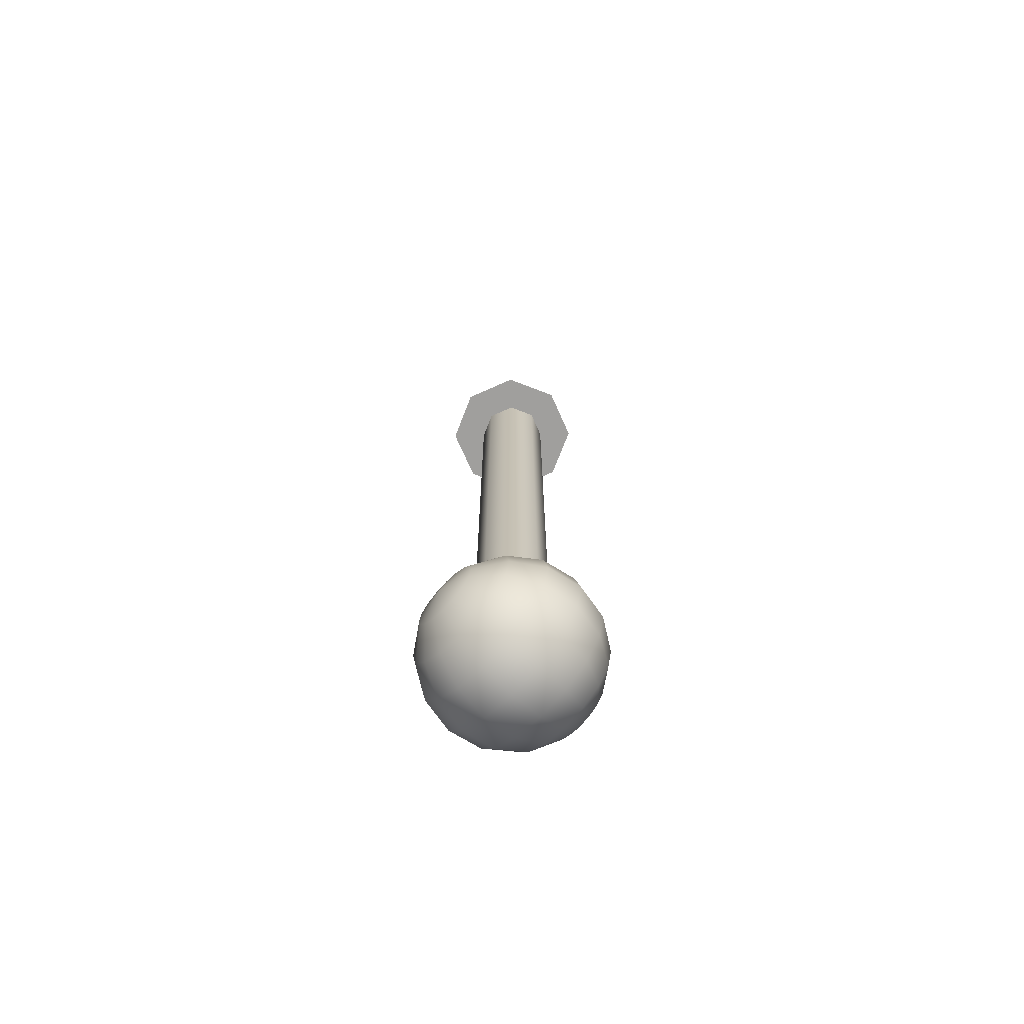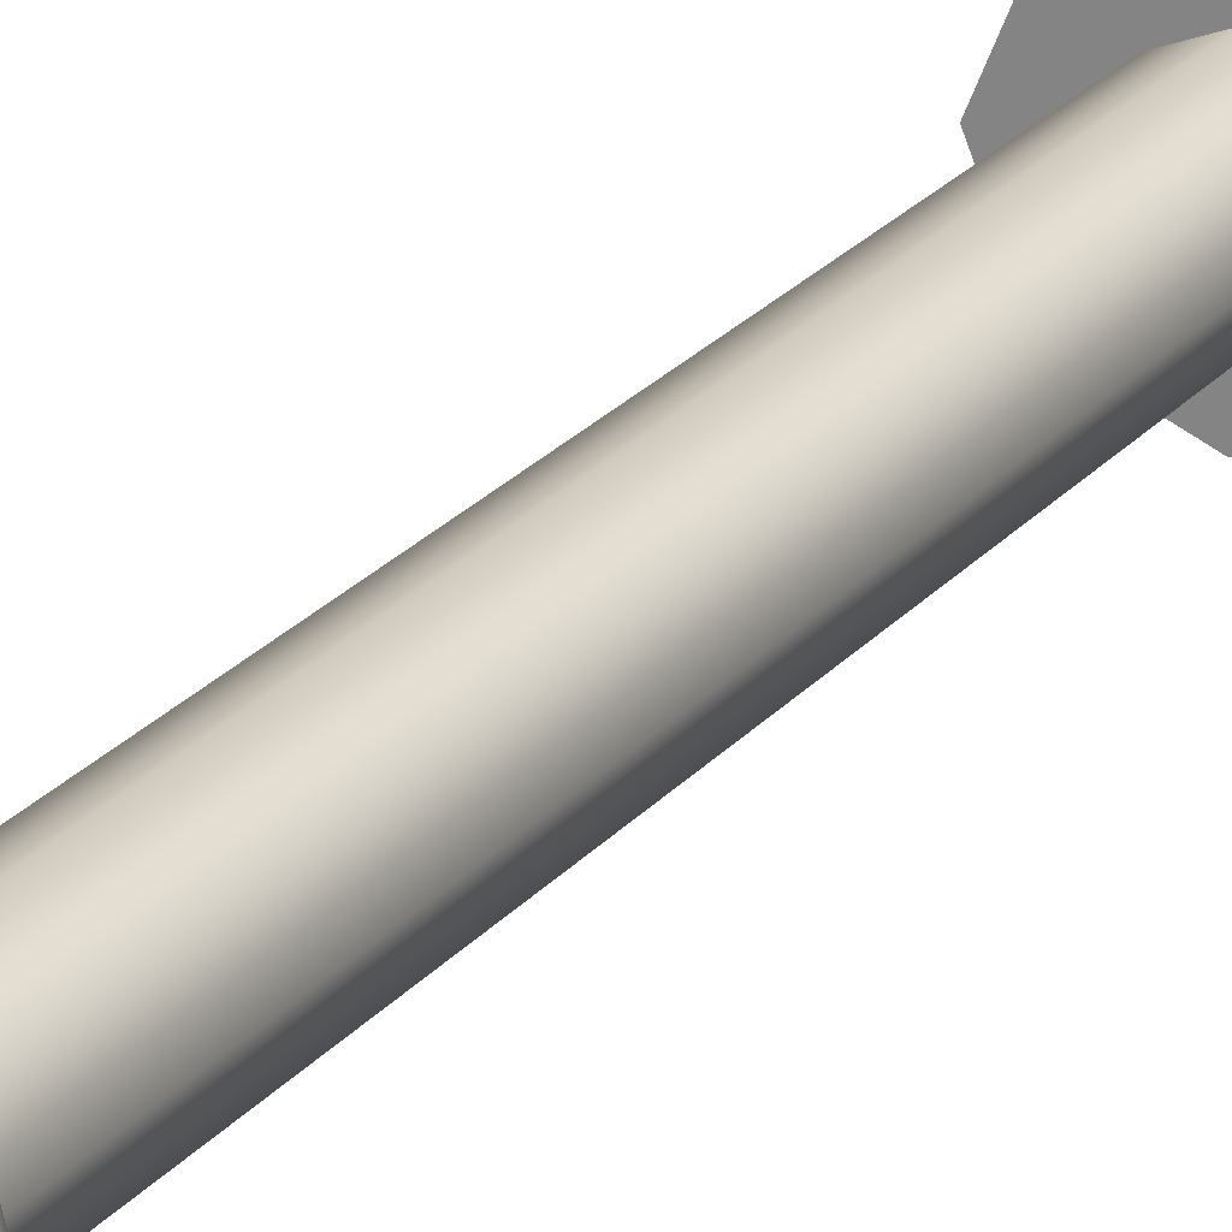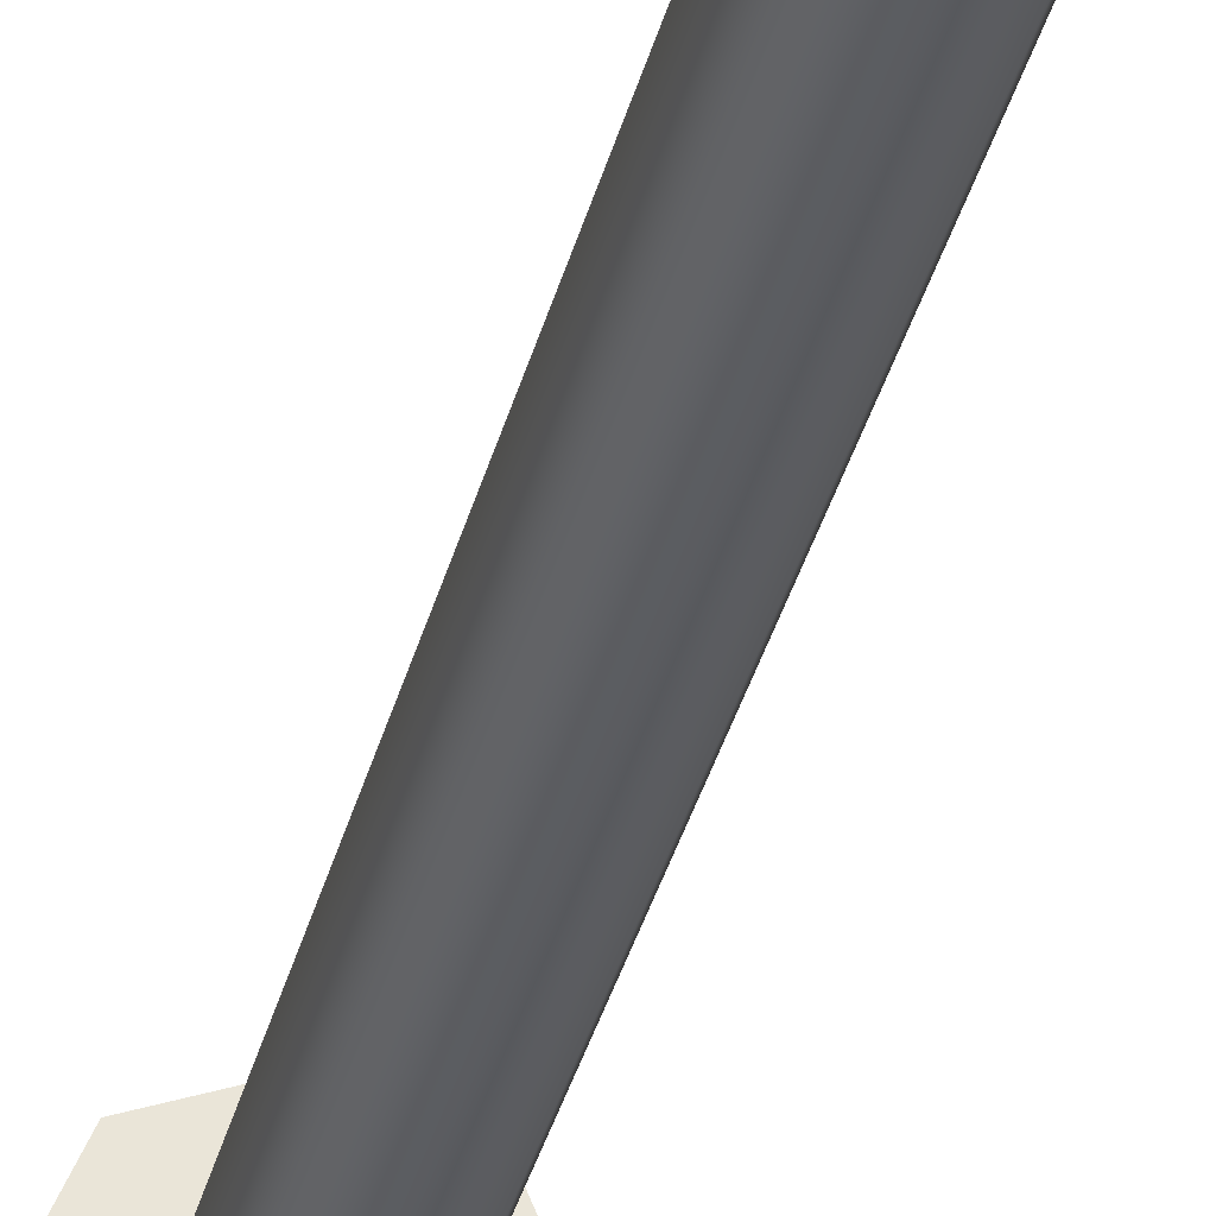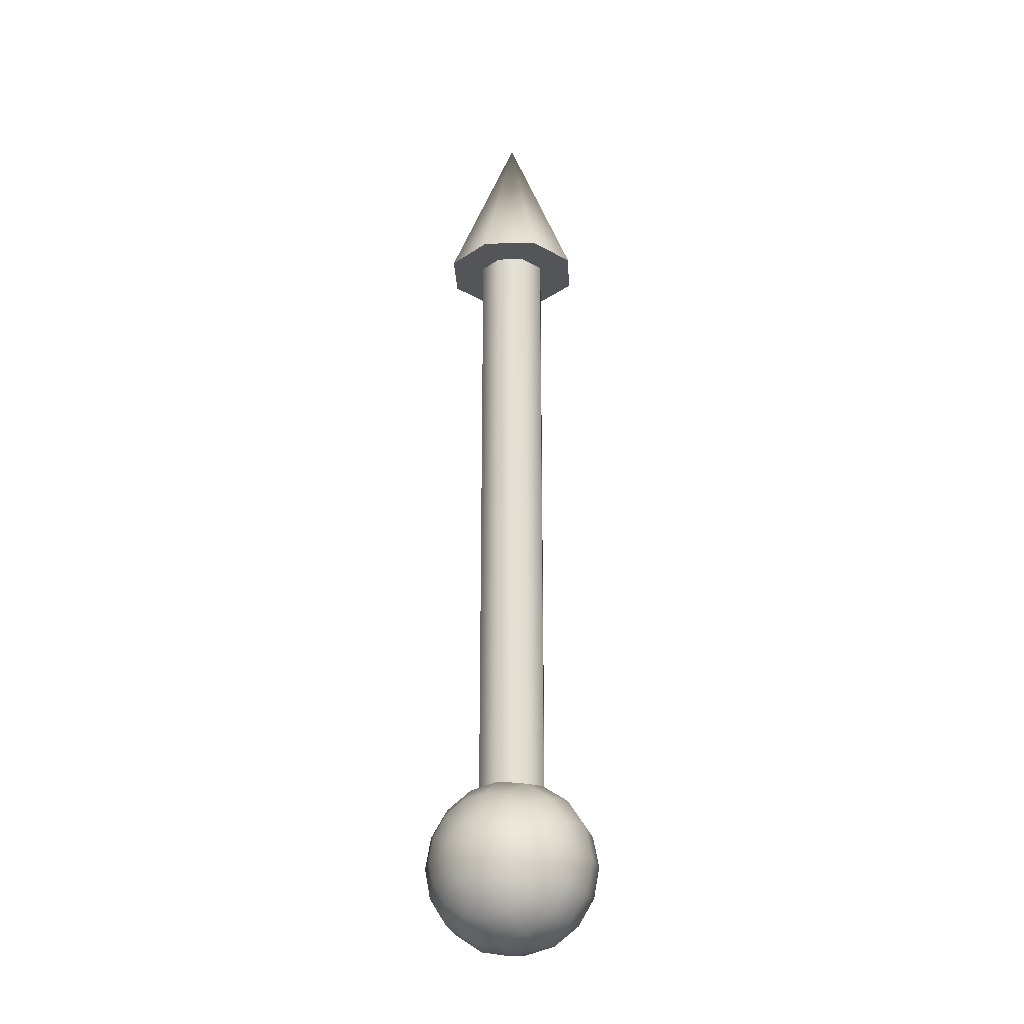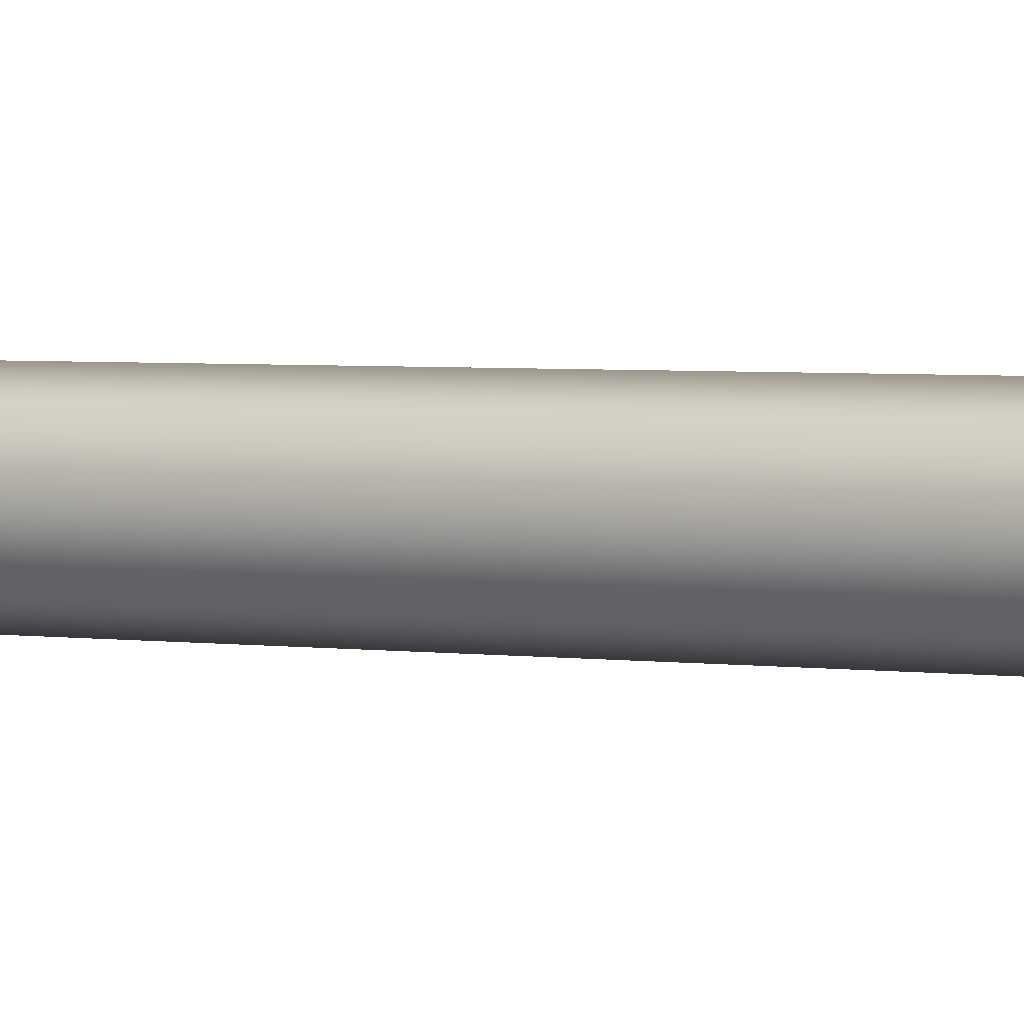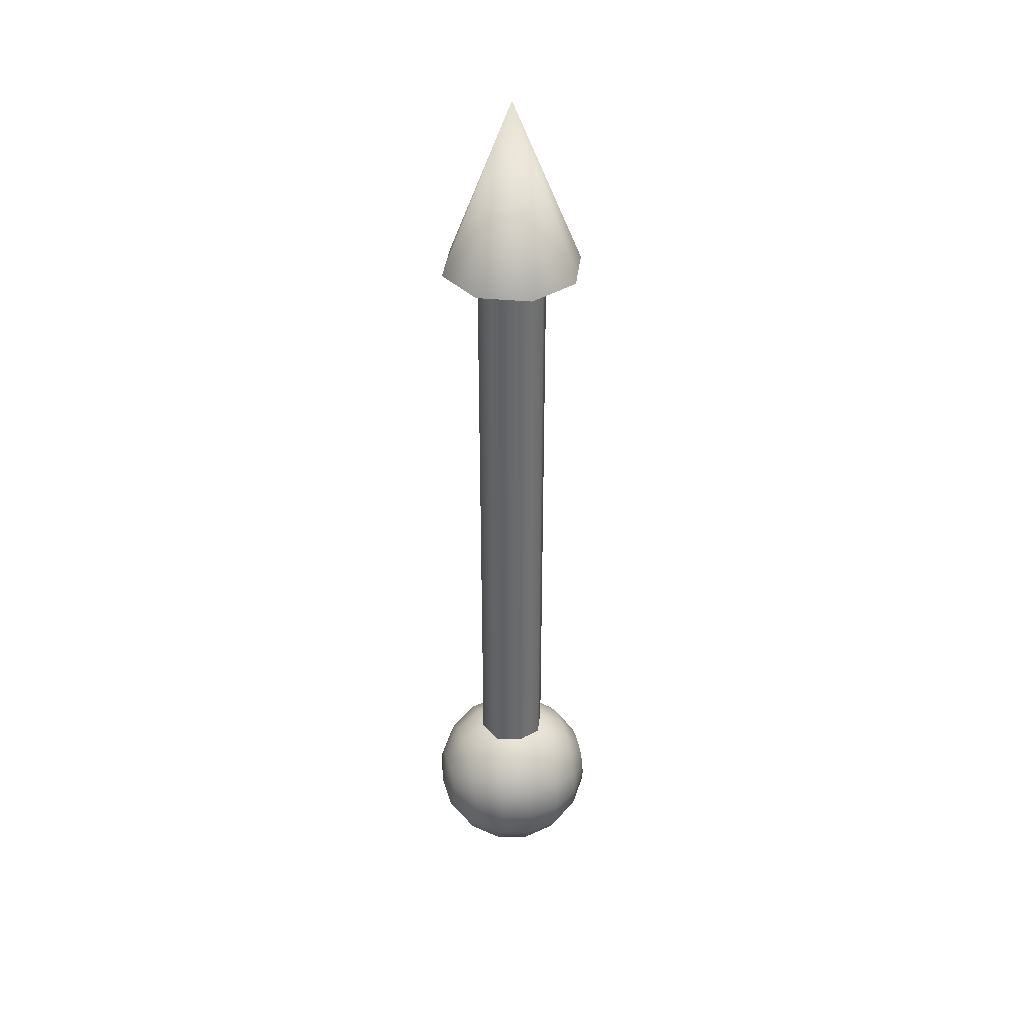
<metadata>
{"format":"obj","ext":"obj","renderer":"f3d","projection":"perspective","resolution":1024,"background":"white","views":[{"elev":-71.4,"azim":46.4,"up":"+Z"},{"elev":22.5,"azim":-151.9,"up":"+Y"},{"elev":-34.6,"azim":166.6,"up":"+Y"},{"elev":-24.8,"azim":25.1,"up":"+Z"},{"elev":2.3,"azim":124.9,"up":"+Y"},{"elev":37.2,"azim":74.4,"up":"+Z"}]}
</metadata>
<code>
o Sphere
v 0 0.0407 0.8
v 0 0.0407 0.05369
v -0.02878 0.02878 0.8
v -0.02878 0.02878 0.05369
v -0.0407 0 0.8
v -0.0407 -0 0.05369
v -0.02878 -0.02878 0.8
v -0.02878 -0.02878 0.05369
v 0 -0.0407 0.8
v 0 -0.0407 0.05369
v 0.02878 -0.02878 0.8
v 0.02878 -0.02878 0.05369
v 0.0407 0 0.8
v 0.0407 -0 0.05369
v 0.02878 0.02878 0.8
v 0.02878 0.02878 0.05369
v 0 0.09239 0.03827
v 0 0.07071 0.07071
v 0 0.03827 0.09239
v 0 -0 0.1
v 0 -0.03827 0.09239
v 0 -0.07071 0.07071
v -0.01465 0.09239 0.03535
v -0.02706 0.07071 0.06533
v -0.03535 0.03827 0.08536
v -0.03827 -0 0.09239
v -0.03535 -0.03827 0.08536
v -0.02706 -0.07071 0.06533
v -0.01465 -0.09239 0.03535
v 0 0.1 0
v -0.02706 0.09239 0.02706
v -0.05 0.07071 0.05
v -0.06533 0.03827 0.06533
v -0.07071 -0 0.07071
v -0.06533 -0.03827 0.06533
v -0.05 -0.07071 0.05
v -0.02706 -0.09239 0.02706
v -0.03535 0.09239 0.01465
v -0.06533 0.07071 0.02706
v -0.08536 0.03827 0.03535
v -0.09239 -0 0.03827
v -0.08536 -0.03827 0.03535
v -0.06533 -0.07071 0.02706
v -0.03535 -0.09239 0.01465
v -0.03827 0.09239 0
v -0.07071 0.07071 0
v -0.09239 0.03827 0
v -0.1 -0 0
v -0.09239 -0.03827 0
v -0.07071 -0.07071 0
v -0.03827 -0.09239 0
v -0.03535 0.09239 -0.01465
v -0.06533 0.07071 -0.02706
v -0.08536 0.03827 -0.03535
v -0.09239 -0 -0.03827
v -0.08536 -0.03827 -0.03535
v -0.06533 -0.07071 -0.02706
v -0.03535 -0.09239 -0.01465
v -0.02706 0.09239 -0.02706
v -0.05 0.07071 -0.05
v -0.06533 0.03827 -0.06533
v -0.07071 -0 -0.07071
v -0.06533 -0.03827 -0.06533
v -0.05 -0.07071 -0.05
v -0.02706 -0.09239 -0.02706
v -0.01465 0.09239 -0.03535
v -0.02706 0.07071 -0.06533
v -0.03535 0.03827 -0.08536
v -0.03827 -0 -0.09239
v -0.03535 -0.03827 -0.08536
v -0.02706 -0.07071 -0.06533
v -0.01465 -0.09239 -0.03535
v 0 0.09239 -0.03827
v 0 0.07071 -0.07071
v 0 0.03827 -0.09239
v 0 -0 -0.1
v 0 -0.03827 -0.09239
v 0 -0.07071 -0.07071
v 0 -0.09239 -0.03827
v 0.01465 0.09239 -0.03535
v 0.02706 0.07071 -0.06533
v 0.03535 0.03827 -0.08536
v 0.03827 -0 -0.09239
v 0.03535 -0.03827 -0.08536
v 0.02706 -0.07071 -0.06533
v 0.01465 -0.09239 -0.03535
v 0.02706 0.09239 -0.02706
v 0.05 0.07071 -0.05
v 0.06533 0.03827 -0.06533
v 0.07071 -0 -0.07071
v 0.06533 -0.03827 -0.06533
v 0.05 -0.07071 -0.05
v 0.02706 -0.09239 -0.02706
v 0 -0.1 0
v 0.03535 0.09239 -0.01465
v 0.06533 0.07071 -0.02706
v 0.08536 0.03827 -0.03535
v 0.09239 -0 -0.03827
v 0.08536 -0.03827 -0.03535
v 0.06533 -0.07071 -0.02706
v 0.03535 -0.09239 -0.01465
v 0.03827 0.09239 0
v 0.07071 0.07071 0
v 0.09239 0.03827 0
v 0.1 -0 0
v 0.09239 -0.03827 0
v 0.07071 -0.07071 0
v 0.03827 -0.09239 0
v 0.03535 0.09239 0.01465
v 0.06533 0.07071 0.02706
v 0.08536 0.03827 0.03535
v 0.09239 -0 0.03827
v 0.08536 -0.03827 0.03535
v 0.06533 -0.07071 0.02706
v 0.03535 -0.09239 0.01465
v 0.02706 0.09239 0.02706
v 0.05 0.07071 0.05
v 0.06533 0.03827 0.06533
v 0.07071 -0 0.07071
v 0.06533 -0.03827 0.06533
v 0.05 -0.07071 0.05
v 0.02706 -0.09239 0.02706
v 0.01465 0.09239 0.03535
v 0.02706 0.07071 0.06533
v 0.03535 0.03827 0.08536
v 0.03827 -0 0.09239
v 0.03535 -0.03827 0.08536
v 0.02706 -0.07071 0.06533
v 0.01465 -0.09239 0.03535
v -0 -0.09239 0.03827
v 0 0.08183 0.8
v -0.05786 0.05786 0.8
v -0.08183 -0 0.8
v -0.05786 -0.05786 0.8
v 0 -0.08183 0.8
v 0.05786 -0.05786 0.8
v 0.08183 0 0.8
v 0.05786 0.05786 0.8
v 0 0 1
v 0 0.0407 0.8
v -0.02878 0.02878 0.8
v -0.02878 0.02878 0.05369
v 0 0.0407 0.05369
v -0.0407 0 0.8
v -0.0407 -0 0.05369
v -0.02878 -0.02878 0.8
v -0.02878 -0.02878 0.05369
v 0 -0.0407 0.8
v 0 -0.0407 0.05369
v 0.02878 -0.02878 0.8
v 0.02878 -0.02878 0.05369
v 0.0407 0 0.8
v 0.0407 -0 0.05369
v 0.02878 0.02878 0.8
v 0.02878 0.02878 0.05369
v 0 0.08183 0.8
v -0.05786 0.05786 0.8
v -0.08183 -0 0.8
v -0.05786 -0.05786 0.8
v 0 -0.08183 0.8
v 0.05786 -0.05786 0.8
v 0.08183 0 0.8
v 0.05786 0.05786 0.8
f 140 143 142 141
f 141 142 145 144
f 144 145 147 146
f 146 147 149 148
f 148 149 151 150
f 150 151 153 152
f 4 2 155 14 12 10 8 6
f 152 153 16 154
f 154 16 143 140
f 15 1 131 163
f 130 22 28 29
f 21 20 26 27
f 19 18 24 25
f 17 30 23
f 94 130 29
f 22 21 27 28
f 20 19 25 26
f 18 17 23 24
f 25 24 32 33
f 23 30 31
f 94 29 37
f 28 27 35 36
f 26 25 33 34
f 24 23 31 32
f 29 28 36 37
f 27 26 34 35
f 94 37 44
f 36 35 42 43
f 34 33 40 41
f 32 31 38 39
f 37 36 43 44
f 35 34 41 42
f 33 32 39 40
f 31 30 38
f 39 38 45 46
f 44 43 50 51
f 42 41 48 49
f 40 39 46 47
f 38 30 45
f 94 44 51
f 43 42 49 50
f 41 40 47 48
f 51 50 57 58
f 49 48 55 56
f 47 46 53 54
f 45 30 52
f 94 51 58
f 50 49 56 57
f 48 47 54 55
f 46 45 52 53
f 52 30 59
f 94 58 65
f 57 56 63 64
f 55 54 61 62
f 53 52 59 60
f 58 57 64 65
f 56 55 62 63
f 54 53 60 61
f 64 63 70 71
f 62 61 68 69
f 60 59 66 67
f 65 64 71 72
f 63 62 69 70
f 61 60 67 68
f 59 30 66
f 94 65 72
f 72 71 78 79
f 70 69 76 77
f 68 67 74 75
f 66 30 73
f 94 72 79
f 71 70 77 78
f 69 68 75 76
f 67 66 73 74
f 77 76 83 84
f 75 74 81 82
f 73 30 80
f 94 79 86
f 78 77 84 85
f 76 75 82 83
f 74 73 80 81
f 79 78 85 86
f 94 86 93
f 85 84 91 92
f 83 82 89 90
f 81 80 87 88
f 86 85 92 93
f 84 83 90 91
f 82 81 88 89
f 80 30 87
f 90 89 97 98
f 88 87 95 96
f 93 92 100 101
f 91 90 98 99
f 89 88 96 97
f 87 30 95
f 94 93 101
f 92 91 99 100
f 101 100 107 108
f 99 98 105 106
f 97 96 103 104
f 95 30 102
f 94 101 108
f 100 99 106 107
f 98 97 104 105
f 96 95 102 103
f 104 103 110 111
f 102 30 109
f 94 108 115
f 107 106 113 114
f 105 104 111 112
f 103 102 109 110
f 108 107 114 115
f 106 105 112 113
f 94 115 122
f 114 113 120 121
f 112 111 118 119
f 110 109 116 117
f 115 114 121 122
f 113 112 119 120
f 111 110 117 118
f 109 30 116
f 117 116 123 124
f 122 121 128 129
f 120 119 126 127
f 118 117 124 125
f 116 30 123
f 94 122 129
f 121 120 127 128
f 119 118 125 126
f 129 128 22 130
f 127 126 20 21
f 125 124 18 19
f 123 30 17
f 94 129 130
f 128 127 21 22
f 126 125 19 20
f 124 123 17 18
f 156 157 139
f 1 3 132 131
f 5 7 159 158
f 11 13 162 161
f 7 9 160 159
f 13 15 163 162
f 3 5 158 132
f 9 11 161 160
f 138 156 139
f 136 137 139
f 134 135 139
f 157 133 139
f 137 138 139
f 135 136 139
f 133 134 139

</code>
